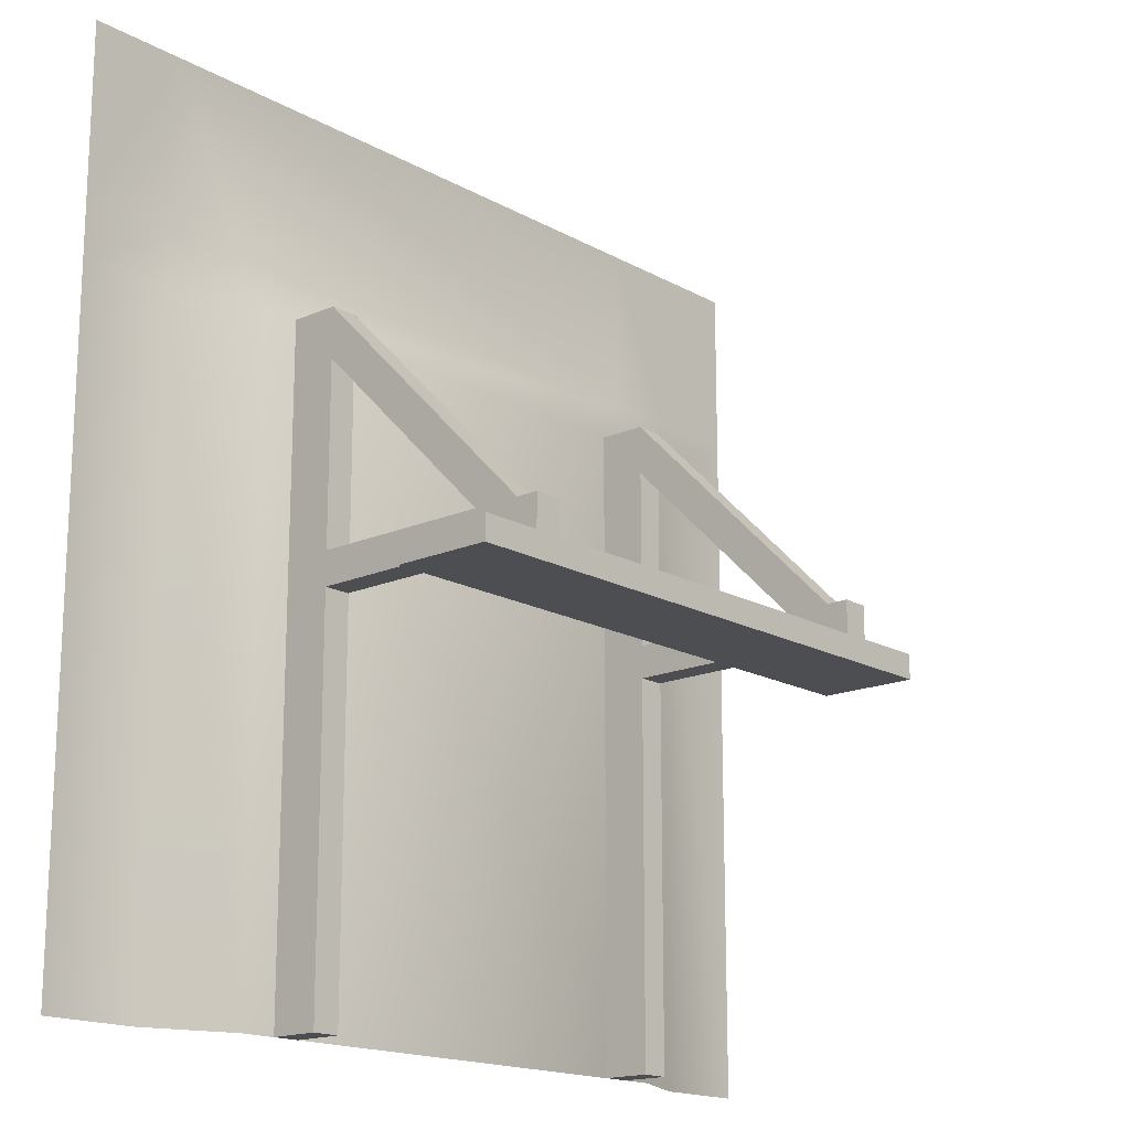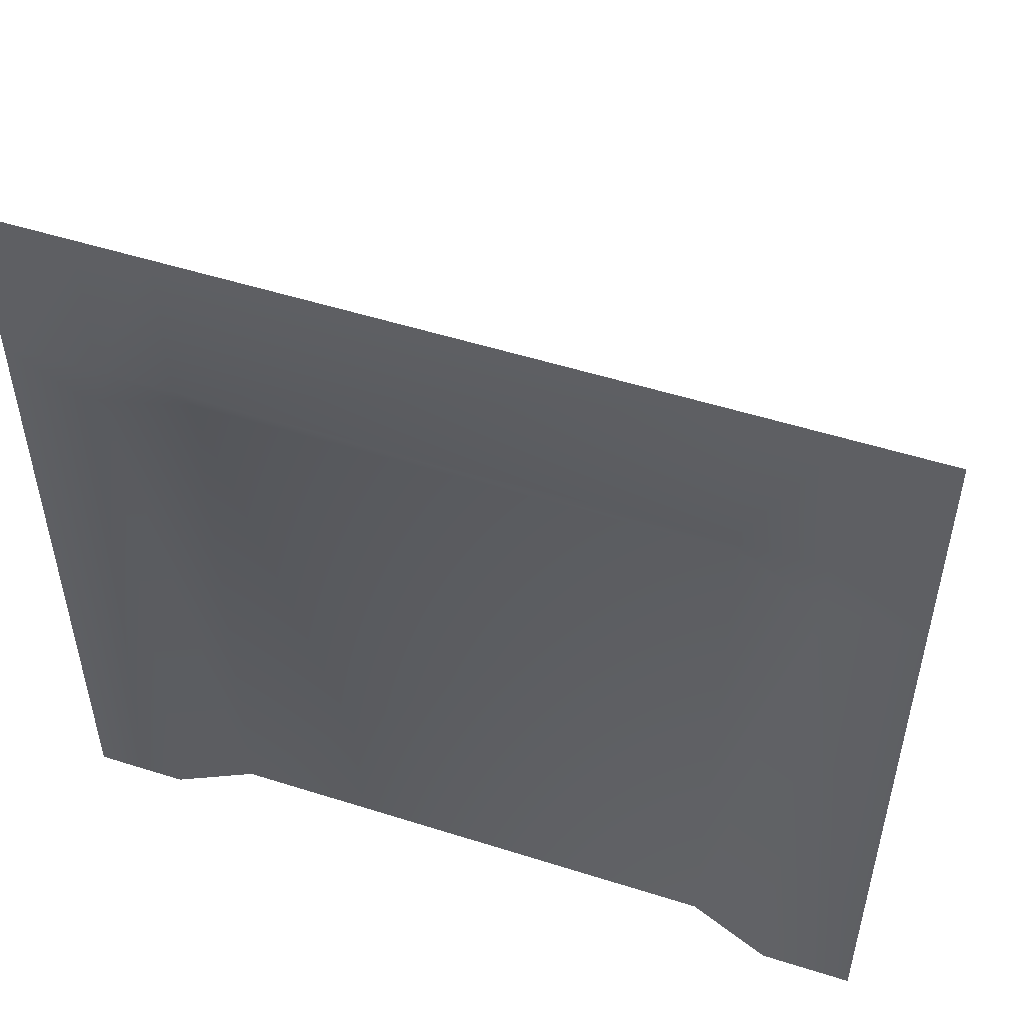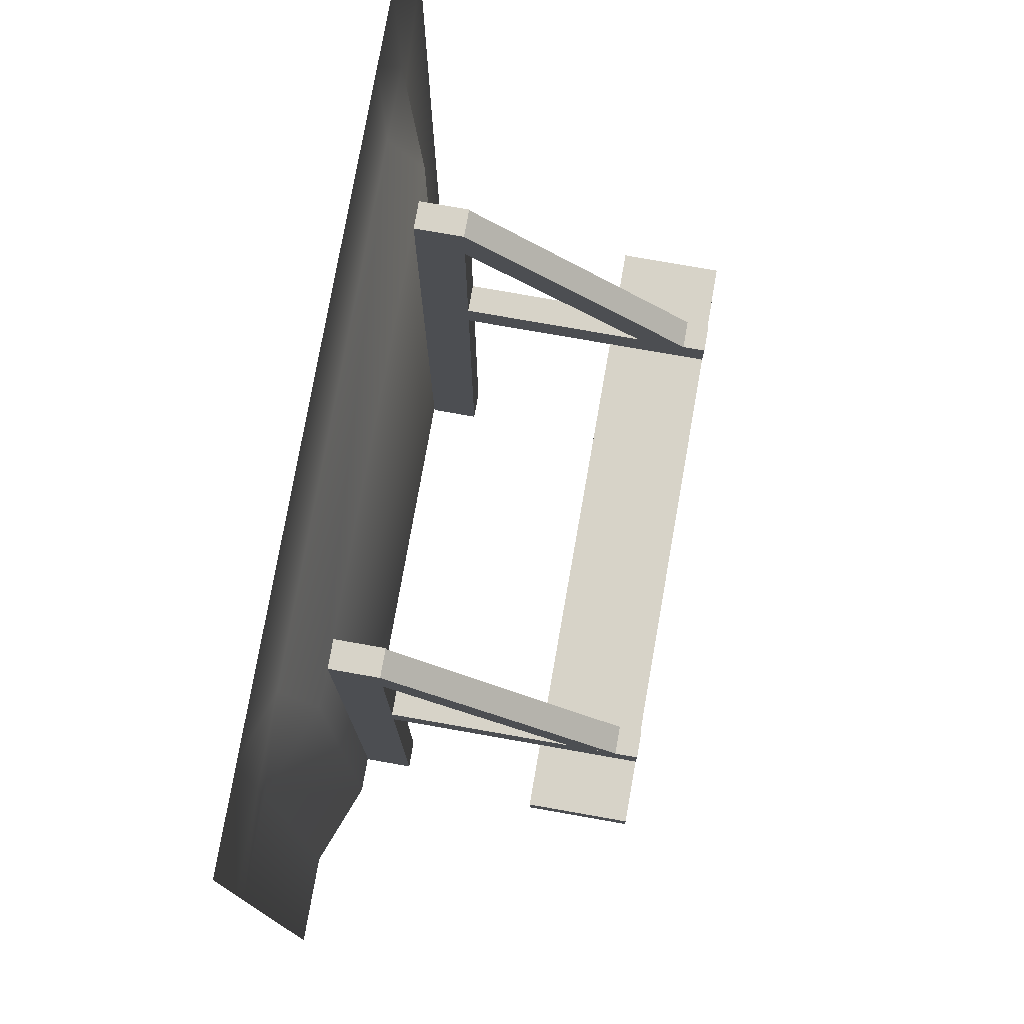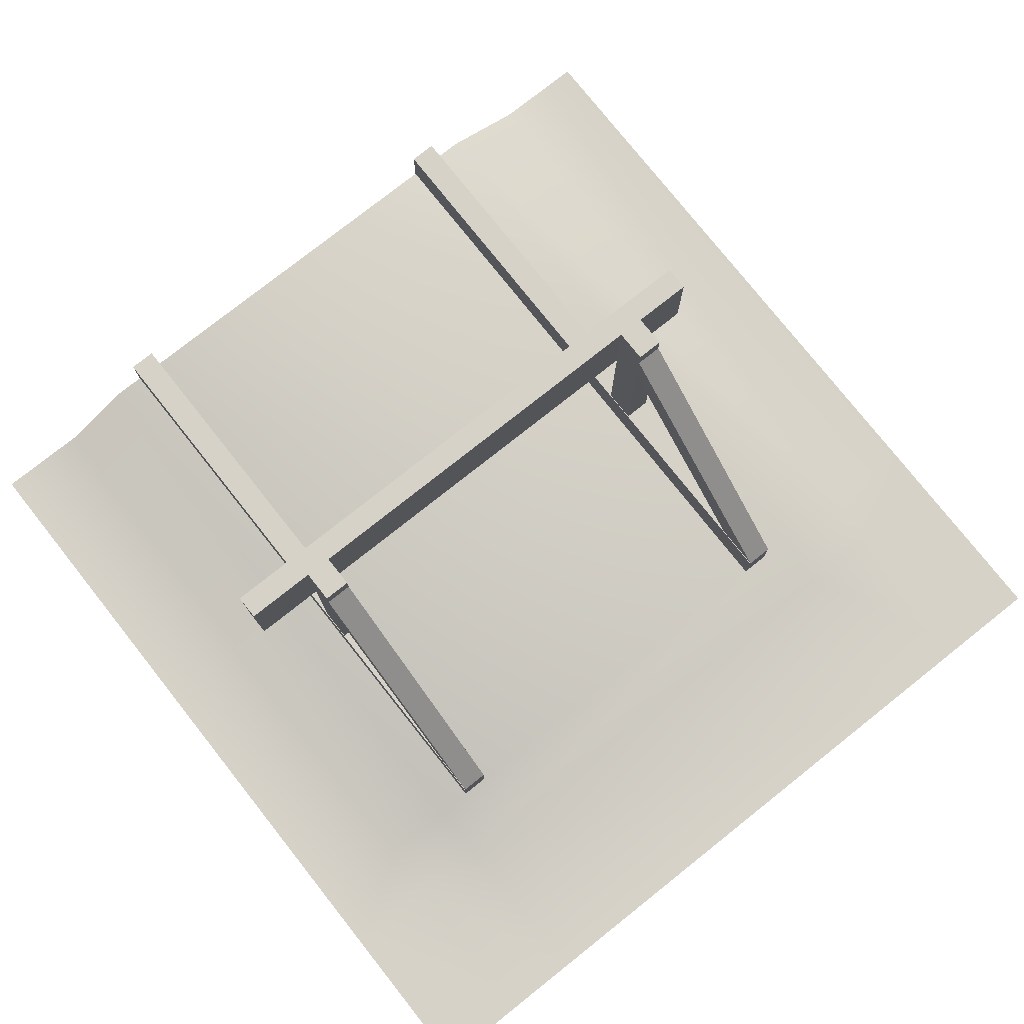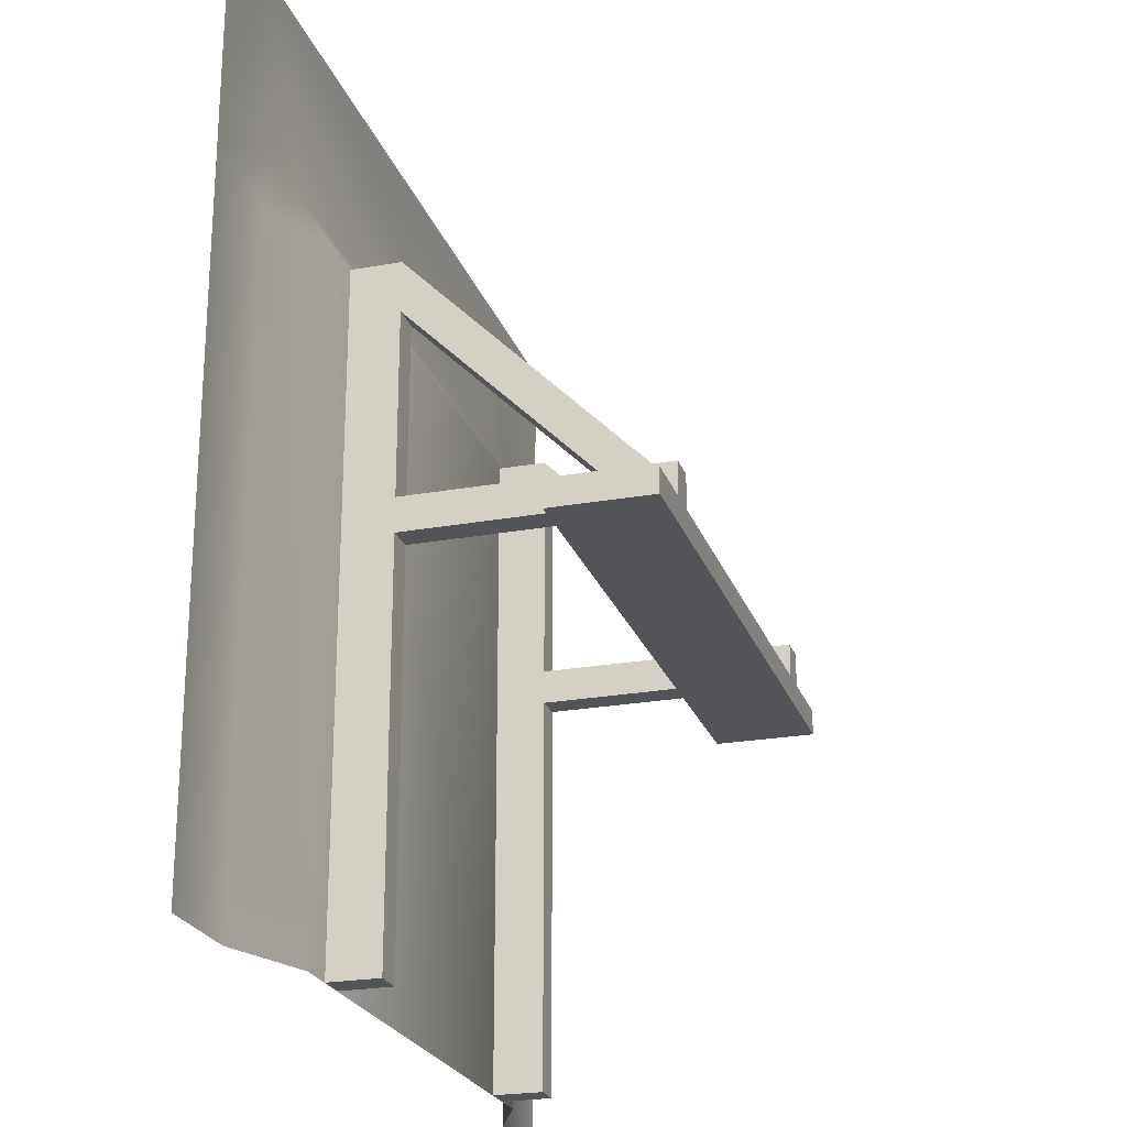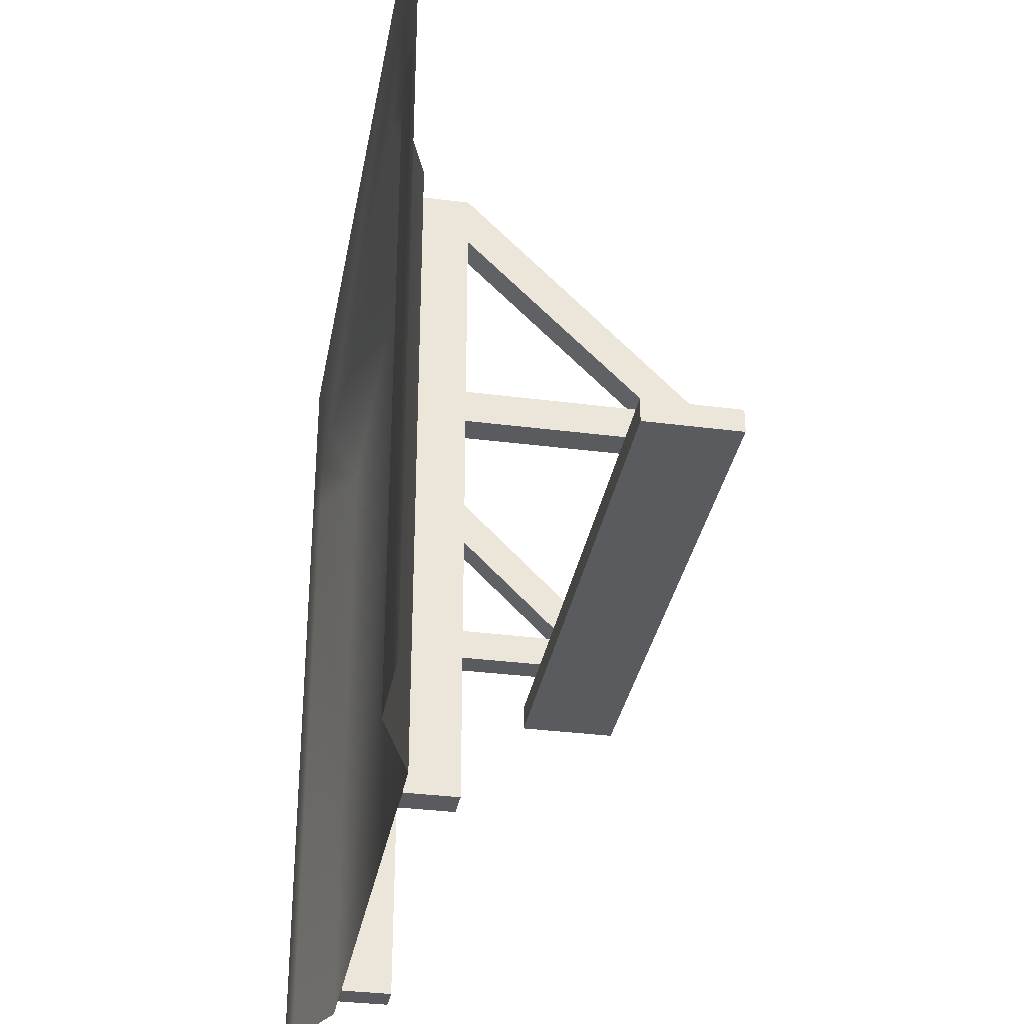
<metadata>
{"format":"obj","ext":"obj","renderer":"f3d","projection":"perspective","resolution":1024,"background":"white","views":[{"elev":-16.8,"azim":131.6,"up":"+Z"},{"elev":52.1,"azim":18.9,"up":"+Z"},{"elev":77.0,"azim":100.0,"up":"+Z"},{"elev":77.6,"azim":-38.4,"up":"+Y"},{"elev":-23.5,"azim":106.8,"up":"+Z"},{"elev":-33.5,"azim":79.9,"up":"+Z"}]}
</metadata>
<code>
o 10.0.422.0
g polymsh_detached9
v 225.8 45.93 -512.9
v 225.8 102.8 -512.9
v 258.4 102.8 -512.9
v 258.4 45.93 -512.9
v 258.4 45.93 245.1
v 225.8 45.93 245.1
v 225.8 102.8 245.1
v 258.4 102.8 245.1
v -275.7 45.93 -512.9
v -275.7 102.8 -512.9
v -243.1 102.8 -512.9
v -243.1 45.93 -512.9
v -243.1 45.93 245.1
v -275.7 45.93 245.1
v -275.7 102.8 245.1
v -243.1 102.8 245.1
f 1 2 3 4
f 1 4 5 6
f 1 6 7 2
f 4 3 8 5
f 2 7 8 3
f 6 5 8 7
f 9 10 11 12
f 9 12 13 14
f 9 14 15 10
f 12 11 16 13
f 10 15 16 11
f 14 13 16 15
g Rail_Way_St1
v 512.9 6.043 -512.9
v -512.9 6.043 -512.9
v 512.9 6.043 512.9
v -512.9 6.043 512.9
v -314.9 45.27 -512.9
v -314.9 6.043 512.9
v 300.8 45.27 -512.9
v 300.8 6.043 512.9
v 402.9 6.043 -512.9
v 402.9 6.043 512.9
v -401.7 6.043 512.9
v -401.7 6.043 -512.9
v -314.9 45.27 245.1
v -401.7 6.043 245.1
v 300.8 45.27 245.1
v 402.9 6.043 245.1
v -512.9 6.043 245.1
v 512.9 6.043 245.1
v -401.7 6.043 312.1
v 512.9 6.043 312.1
v -512.9 6.043 312.1
v 402.9 6.043 312.1
v 300.8 6.043 312.1
v -314.9 6.043 312.1
f 17 25 32 34
f 18 33 30 28
f 21 29 31 23
f 23 31 32 25
f 36 38 26 19
f 21 28 30 29
f 27 35 37 20
f 24 39 40 22
f 26 38 39 24
f 22 40 35 27
f 29 30 35 40
f 32 31 39 38
f 31 29 40 39
f 30 33 37 35
f 34 32 38 36
g polymsh12
v -359.4 278.8 -90.45
v 329.9 278.8 -90.45
v -359.4 393.2 -90.45
v 329.9 393.2 -90.45
v -359.4 278.8 -61.5
v 329.9 278.8 -61.5
v -359.4 393.2 -61.5
v 329.9 393.2 -61.5
v -274.9 102.8 -62.01
v -243.1 102.8 -62.01
v -274.9 393.2 -61.5
v -243.1 393.2 -61.5
v -274.9 102.8 -23.17
v -243.1 102.8 -23.17
v -274.9 393.2 -23.17
v -243.1 393.2 -23.17
v -243.1 102.8 245.1
v -274.9 102.8 245.1
v -243.1 367.5 -23.17
v -274.9 367.5 -23.17
v -243.1 102.8 187
v -274.9 102.8 187
v -243.1 312.4 -23.17
v -274.9 312.4 -23.17
v 226.6 102.8 -62.01
v 258.4 102.8 -62.01
v 226.6 393.2 -61.5
v 258.4 393.2 -61.5
v 226.6 102.8 -23.17
v 258.4 102.8 -23.17
v 226.6 393.2 -23.17
v 258.4 393.2 -23.17
v 258.4 102.8 245.1
v 226.6 102.8 245.1
v 258.4 367.5 -23.17
v 226.6 367.5 -23.17
v 258.4 102.8 187
v 226.6 102.8 187
v 258.4 312.4 -23.17
v 226.6 312.4 -23.17
f 41 43 44 42
f 41 42 46 45
f 41 45 47 43
f 42 44 48 46
f 43 47 48 44
f 45 46 48 47
f 49 51 52 50
f 53 54 56 55
f 49 53 55 51
f 50 52 56 54
f 51 55 56 52
f 57 59 60 58
f 61 62 64 63
f 57 61 63 59
f 58 60 64 62
f 65 67 68 66
f 69 70 72 71
f 65 69 71 67
f 66 68 72 70
f 67 71 72 68
f 73 75 76 74
f 77 78 80 79
f 73 77 79 75
f 74 76 80 78

</code>
